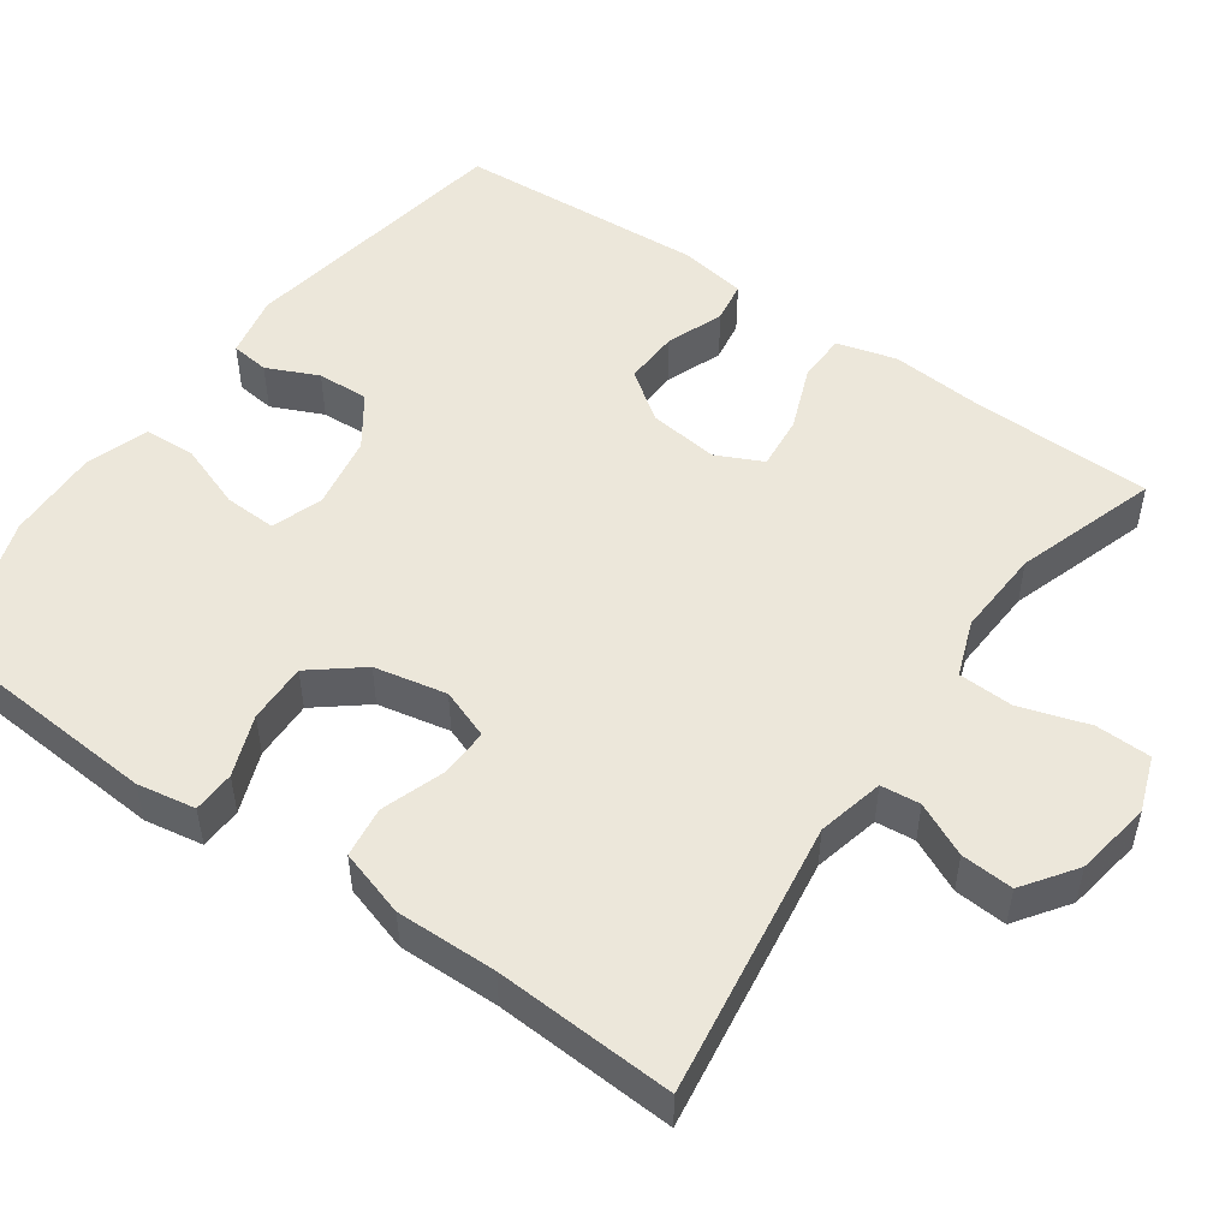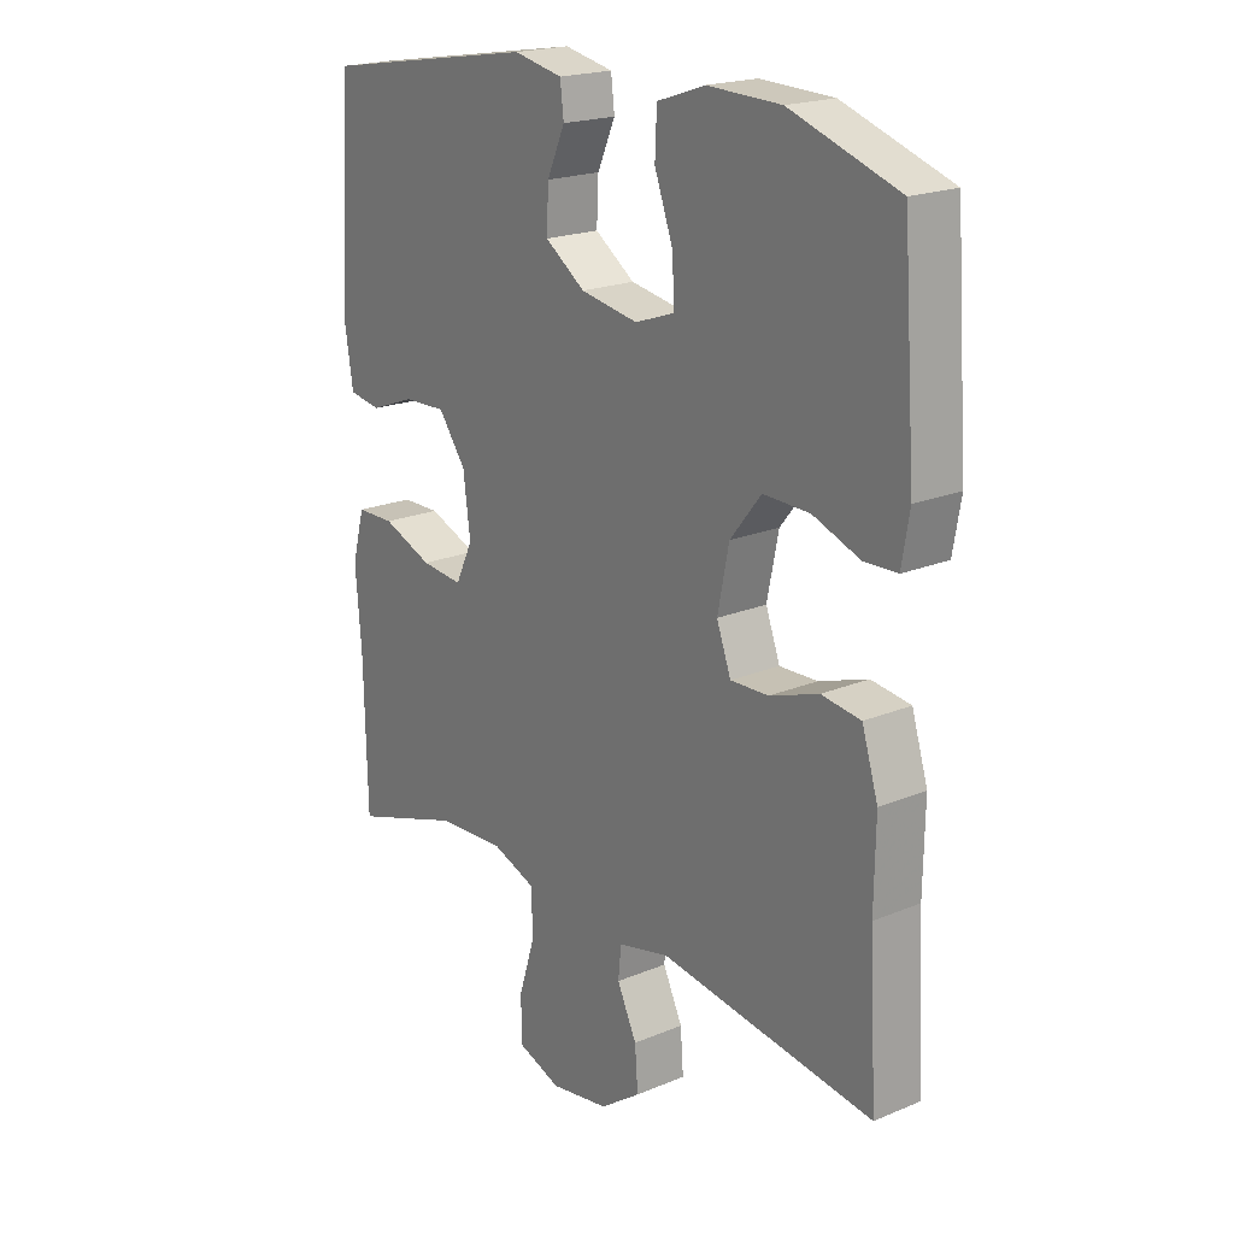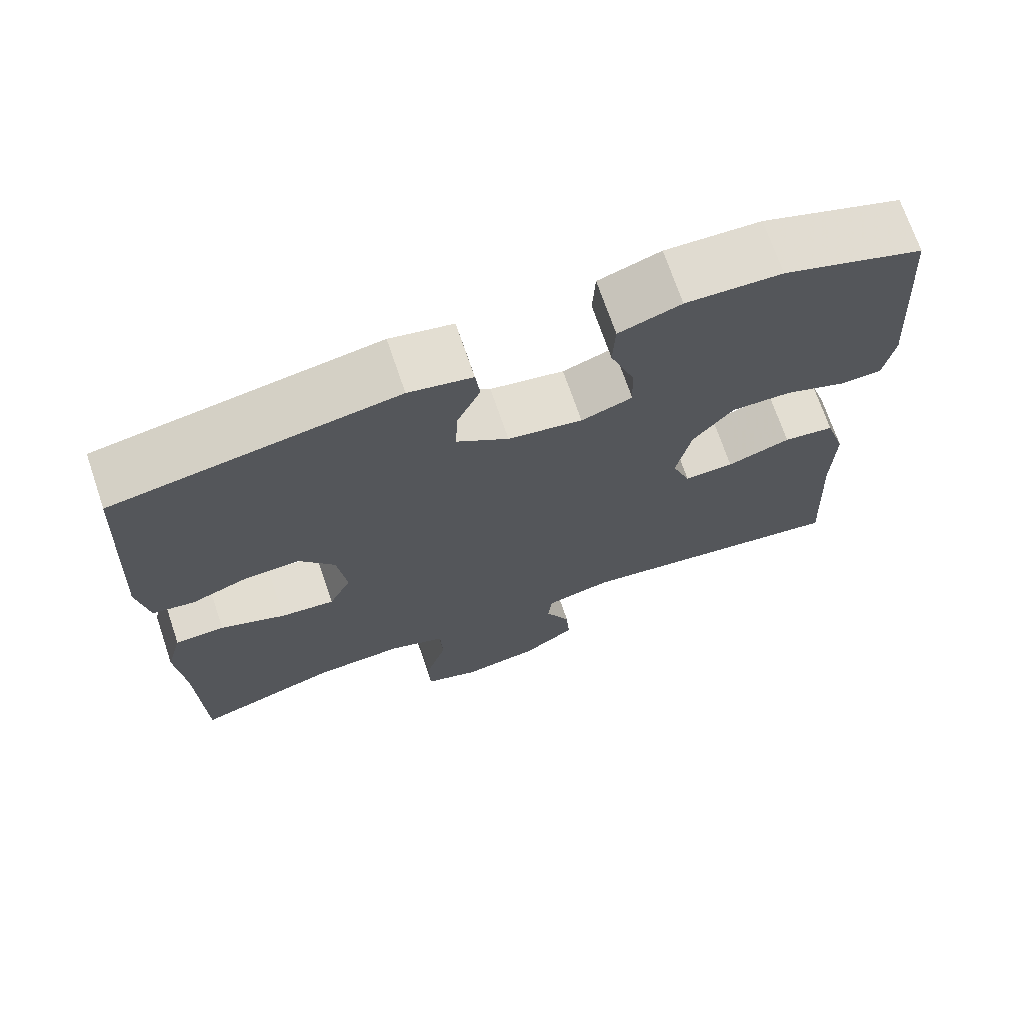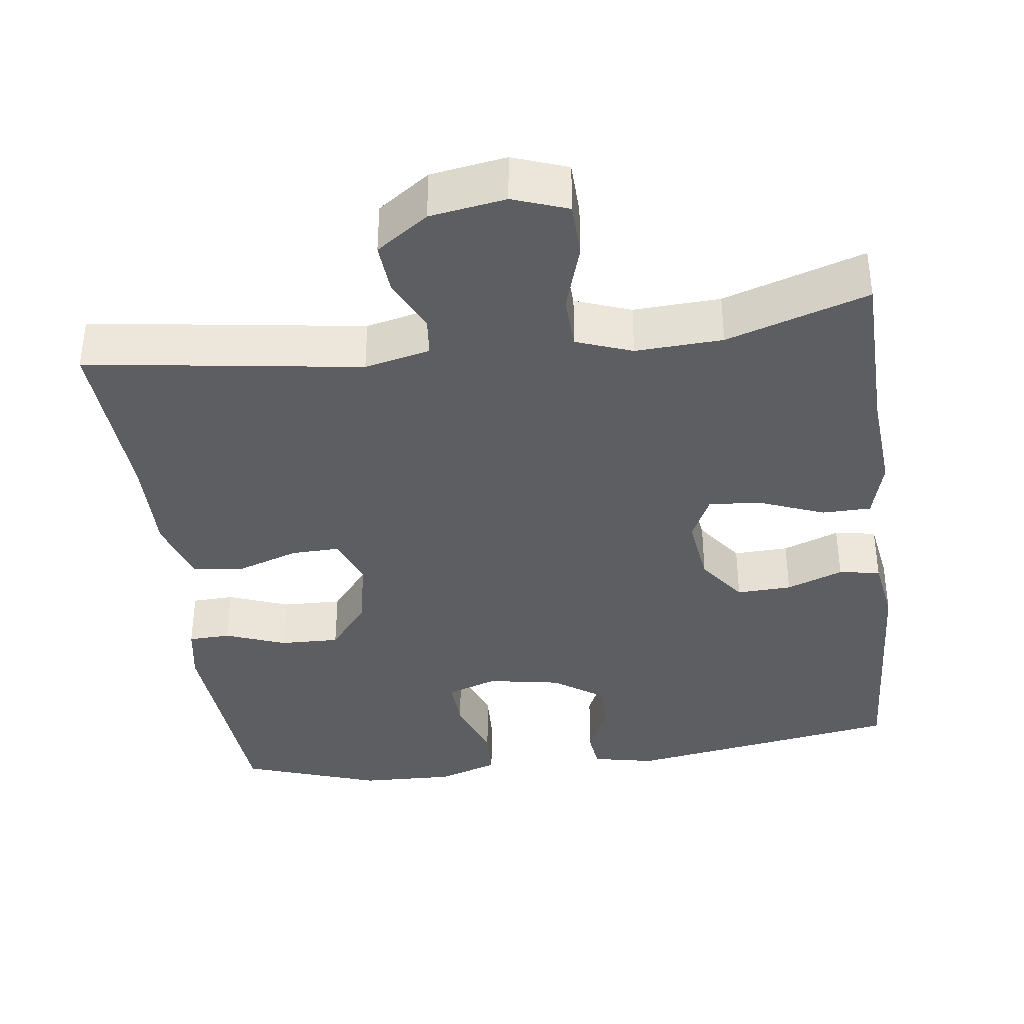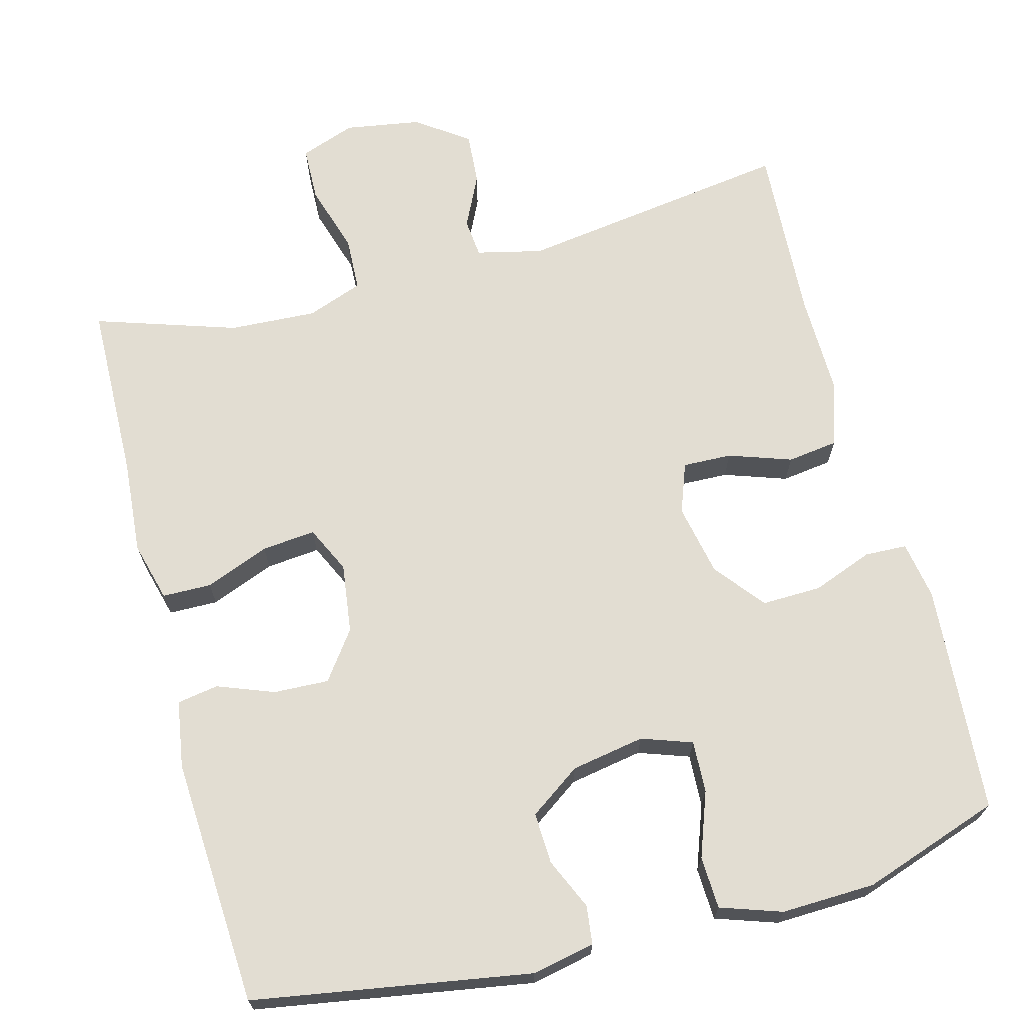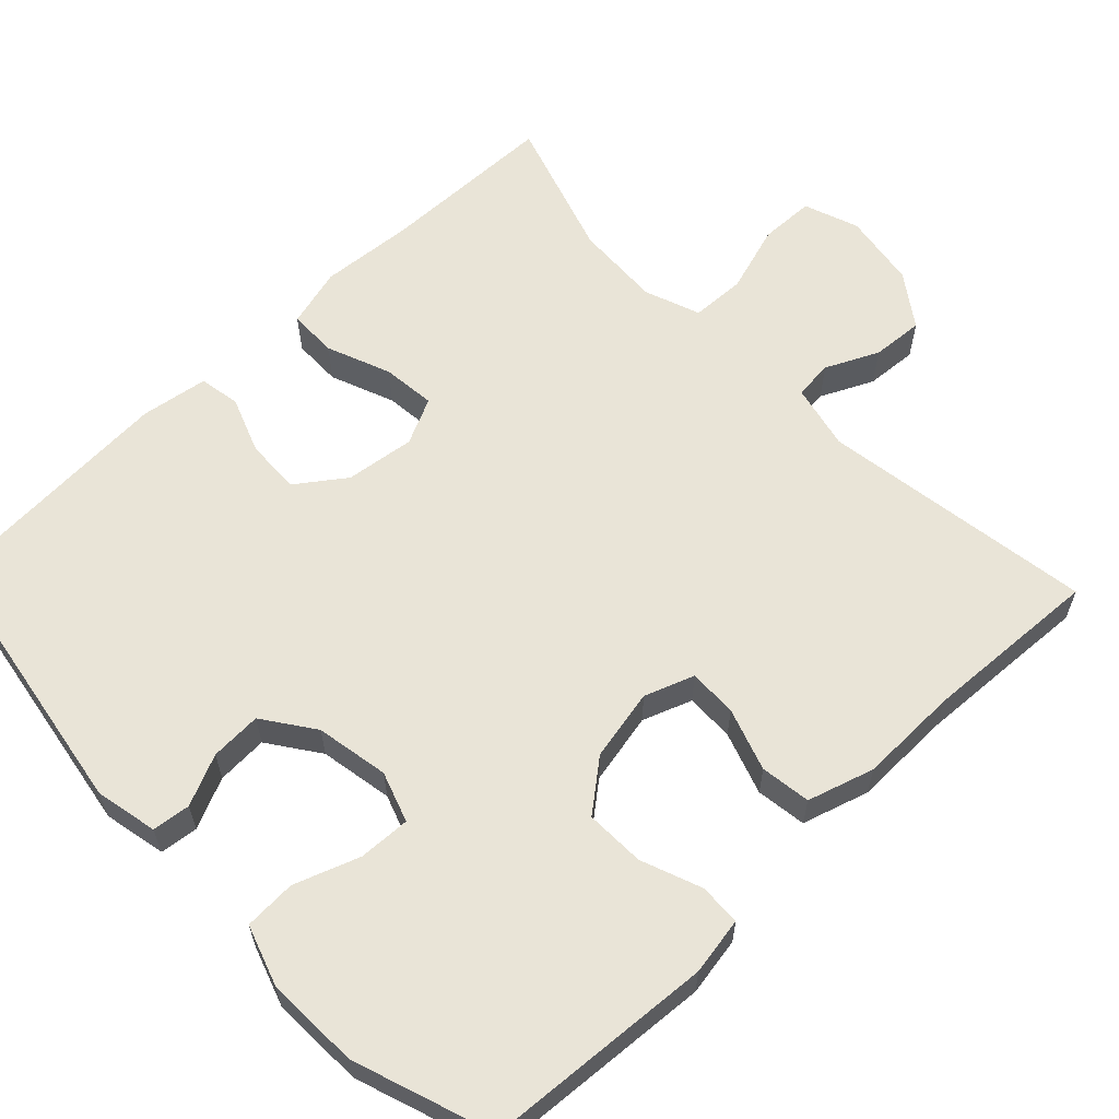
<metadata>
{"format":"obj","ext":"obj","renderer":"f3d","projection":"perspective","resolution":1024,"background":"white","views":[{"elev":50.8,"azim":125.1,"up":"+Y"},{"elev":20.1,"azim":52.6,"up":"+Z"},{"elev":71.0,"azim":-18.8,"up":"+Z"},{"elev":-37.4,"azim":-172.5,"up":"+Y"},{"elev":68.3,"azim":-14.8,"up":"+Y"},{"elev":60.9,"azim":46.1,"up":"+Y"}]}
</metadata>
<code>
v 0.5 0.07 -0.5
v 0.141 0.07 -0.448
v 0.055 0.07 -0.468
v 0.05 0.07 -0.519
v 0.083 0.07 -0.588
v 0.088 0.07 -0.656
v 0.02 0.07 -0.704
v -0.079 0.07 -0.72
v -0.151 0.07 -0.694
v -0.153 0.07 -0.622
v -0.125 0.07 -0.532
v -0.128 0.07 -0.461
v -0.201 0.07 -0.434
v -0.315 0.07 -0.44
v -0.5 0.07 -0.5
v -0.505 0.07 -0.267
v -0.515 0.07 -0.144
v -0.494 0.07 -0.066
v -0.43 0.07 -0.065
v -0.346 0.07 -0.098
v -0.276 0.07 -0.105
v -0.247 0.07 -0.044
v -0.259 0.07 0.047
v -0.305 0.07 0.11
v -0.377 0.07 0.107
v -0.451 0.07 0.079
v -0.505 0.07 0.088
v -0.519 0.07 0.176
v -0.5 0.07 0.5
v -0.137 0.07 0.56
v -0.055 0.07 0.543
v -0.049 0.07 0.493
v -0.079 0.07 0.426
v -0.082 0.07 0.359
v -0.015 0.07 0.312
v 0.081 0.07 0.295
v 0.147 0.07 0.318
v 0.144 0.07 0.386
v 0.113 0.07 0.471
v 0.116 0.07 0.539
v 0.196 0.07 0.566
v 0.319 0.07 0.562
v 0.5 0.07 0.5
v 0.522 0.07 0.2
v 0.509 0.07 0.124
v 0.454 0.07 0.122
v 0.375 0.07 0.152
v 0.297 0.07 0.154
v 0.245 0.07 0.089
v 0.226 0.07 -0.005
v 0.25 0.07 -0.07
v 0.314 0.07 -0.068
v 0.396 0.07 -0.04
v 0.462 0.07 -0.049
v 0.489 0.07 -0.136
v 0.487 0.07 -0.267
v 0.5 0 -0.5
v 0.141 0 -0.448
v 0.055 0 -0.468
v 0.05 0 -0.519
v 0.083 0 -0.588
v 0.088 0 -0.656
v 0.02 0 -0.704
v -0.079 0 -0.72
v -0.151 0 -0.694
v -0.153 0 -0.622
v -0.125 0 -0.532
v -0.128 0 -0.461
v -0.201 0 -0.434
v -0.315 0 -0.44
v -0.5 0 -0.5
v -0.505 0 -0.267
v -0.515 0 -0.144
v -0.494 0 -0.066
v -0.43 0 -0.065
v -0.346 0 -0.098
v -0.276 0 -0.105
v -0.247 0 -0.044
v -0.259 0 0.047
v -0.305 0 0.11
v -0.377 0 0.107
v -0.451 0 0.079
v -0.505 0 0.088
v -0.519 0 0.176
v -0.5 0 0.5
v -0.137 0 0.56
v -0.055 0 0.543
v -0.049 0 0.493
v -0.079 0 0.426
v -0.082 0 0.359
v -0.015 0 0.312
v 0.081 0 0.295
v 0.147 0 0.318
v 0.144 0 0.386
v 0.113 0 0.471
v 0.116 0 0.539
v 0.196 0 0.566
v 0.319 0 0.562
v 0.5 0 0.5
v 0.522 0 0.2
v 0.509 0 0.124
v 0.454 0 0.122
v 0.375 0 0.152
v 0.297 0 0.154
v 0.245 0 0.089
v 0.226 0 -0.005
v 0.25 0 -0.07
v 0.314 0 -0.068
v 0.396 0 -0.04
v 0.462 0 -0.049
v 0.489 0 -0.136
v 0.487 0 -0.267
f 53 54 55 56
f 52 53 56 1
f 51 52 1 2
f 50 51 2 3
f 49 50 3
f 44 45 46 47
f 44 47 48
f 43 44 48
f 42 43 48 49
f 38 39 40 41
f 37 38 41 42
f 30 31 32 33
f 30 33 34
f 29 30 34
f 28 29 34 35
f 25 26 27 28
f 24 25 28 35
f 17 18 19 20
f 16 17 20 21
f 14 15 16 21
f 13 14 21 22
f 8 9 10 11
f 8 11 12
f 7 8 12
f 4 5 6 7
f 3 4 7 12
f 37 42 49 3
f 23 24 35 36
f 22 23 36 37
f 13 22 37
f 3 12 13 37
f 112 111 110 109
f 57 112 109 108
f 58 57 108 107
f 59 58 107 106
f 59 106 105
f 103 102 101 100
f 104 103 100
f 104 100 99
f 105 104 99 98
f 97 96 95 94
f 98 97 94 93
f 89 88 87 86
f 90 89 86
f 90 86 85
f 91 90 85 84
f 84 83 82 81
f 91 84 81 80
f 76 75 74 73
f 77 76 73 72
f 77 72 71 70
f 78 77 70 69
f 67 66 65 64
f 68 67 64
f 68 64 63
f 63 62 61 60
f 68 63 60 59
f 59 105 98 93
f 92 91 80 79
f 93 92 79 78
f 93 78 69
f 93 69 68 59
f 1 57 58 2
f 2 58 59 3
f 3 59 60 4
f 4 60 61 5
f 5 61 62 6
f 6 62 63 7
f 7 63 64 8
f 8 64 65 9
f 9 65 66 10
f 10 66 67 11
f 11 67 68 12
f 12 68 69 13
f 13 69 70 14
f 14 70 71 15
f 15 71 72 16
f 16 72 73 17
f 17 73 74 18
f 18 74 75 19
f 19 75 76 20
f 20 76 77 21
f 21 77 78 22
f 22 78 79 23
f 23 79 80 24
f 24 80 81 25
f 25 81 82 26
f 26 82 83 27
f 27 83 84 28
f 28 84 85 29
f 29 85 86 30
f 30 86 87 31
f 31 87 88 32
f 32 88 89 33
f 33 89 90 34
f 34 90 91 35
f 35 91 92 36
f 36 92 93 37
f 37 93 94 38
f 38 94 95 39
f 39 95 96 40
f 40 96 97 41
f 41 97 98 42
f 42 98 99 43
f 43 99 100 44
f 44 100 101 45
f 45 101 102 46
f 46 102 103 47
f 47 103 104 48
f 48 104 105 49
f 49 105 106 50
f 50 106 107 51
f 51 107 108 52
f 52 108 109 53
f 53 109 110 54
f 54 110 111 55
f 55 111 112 56
f 56 112 57 1

</code>
